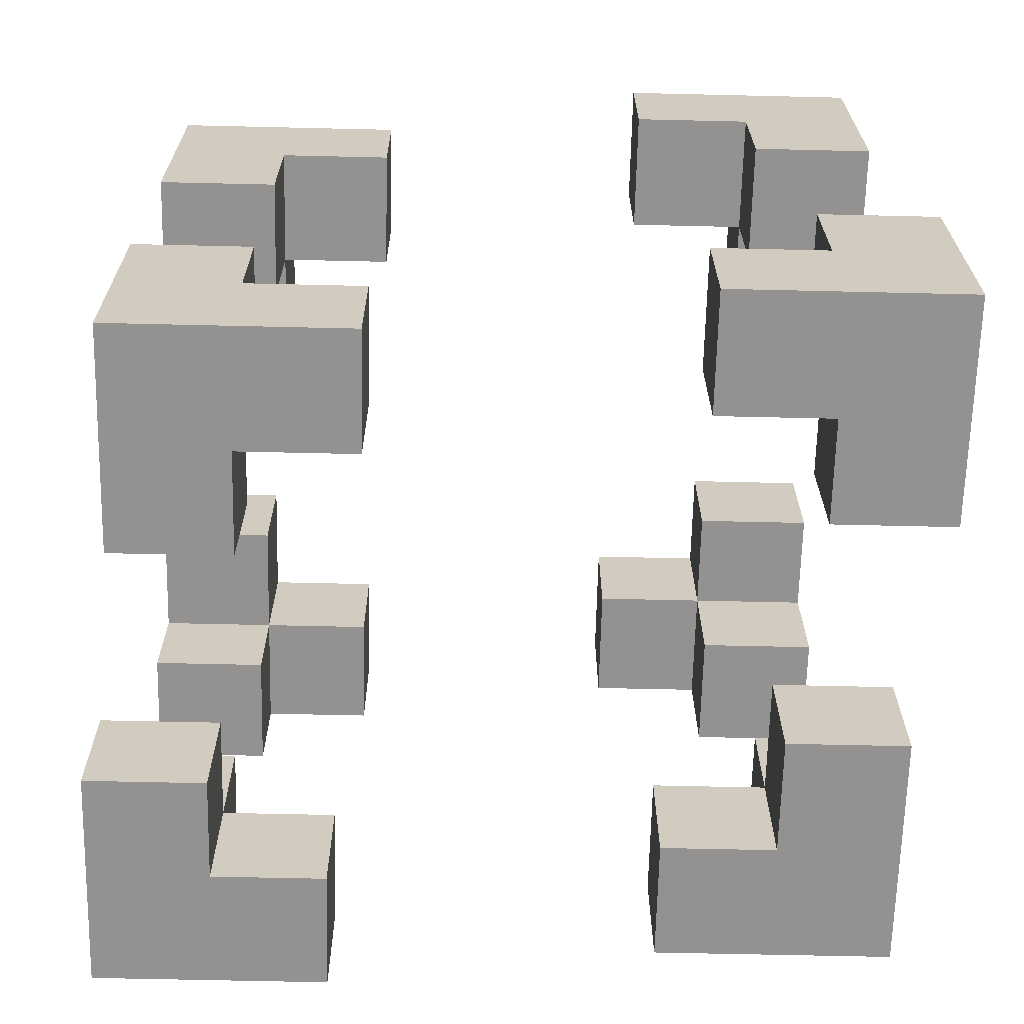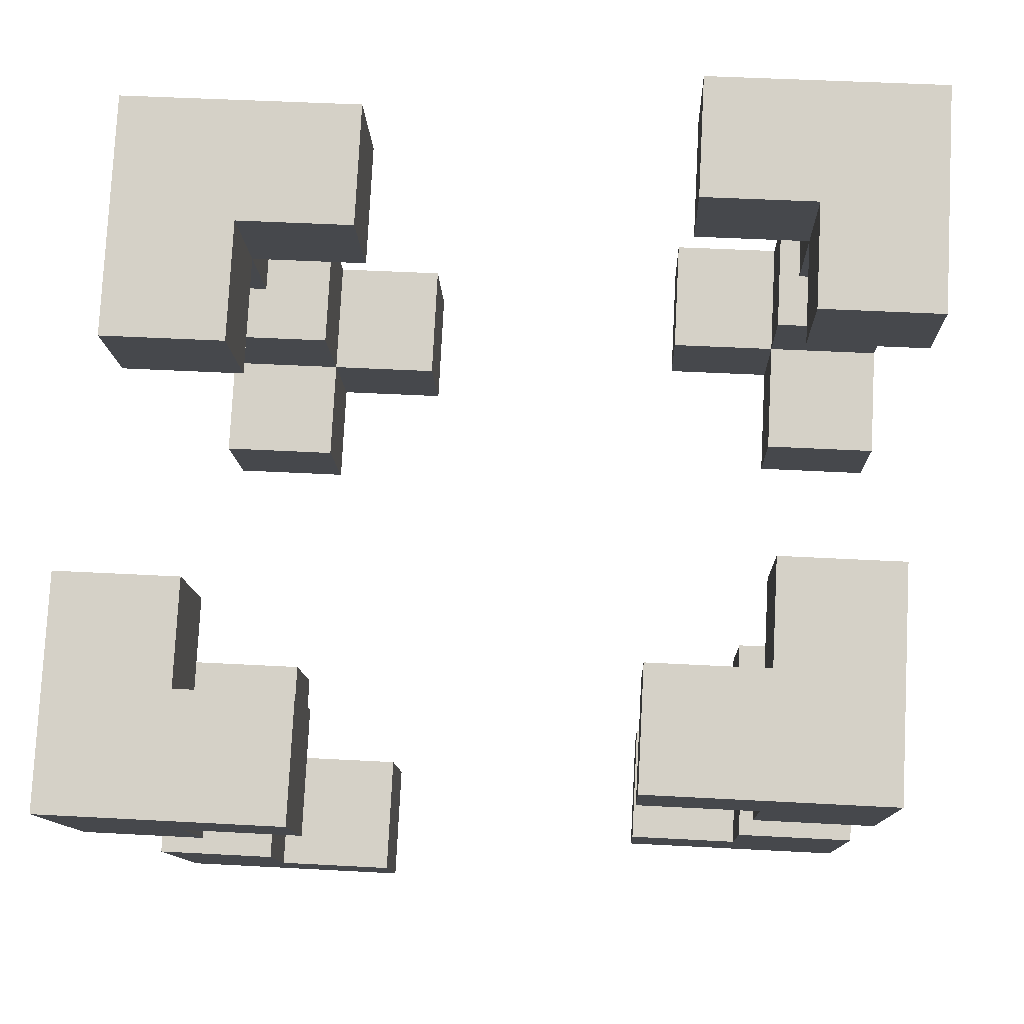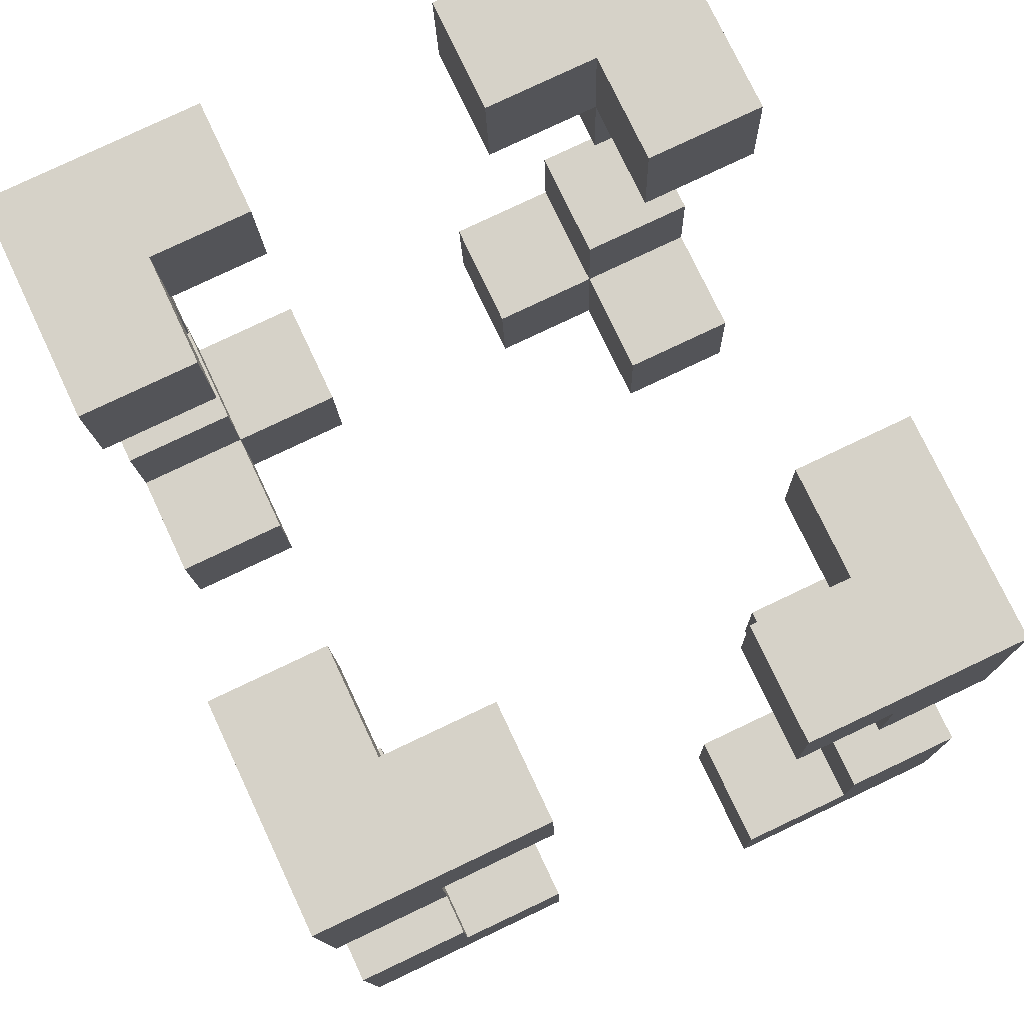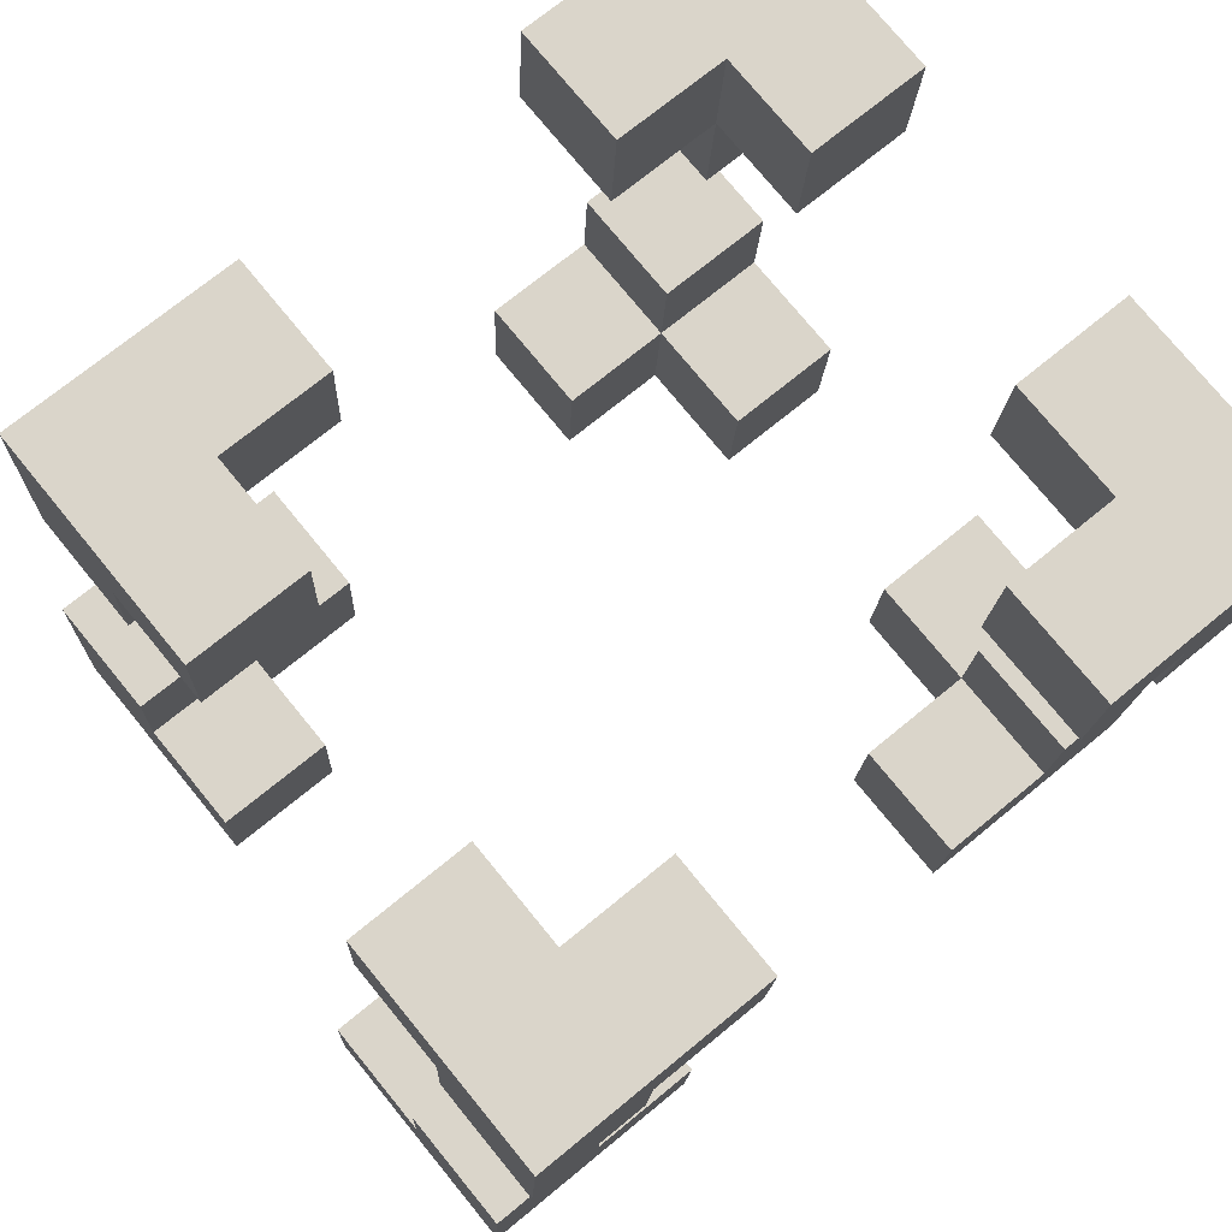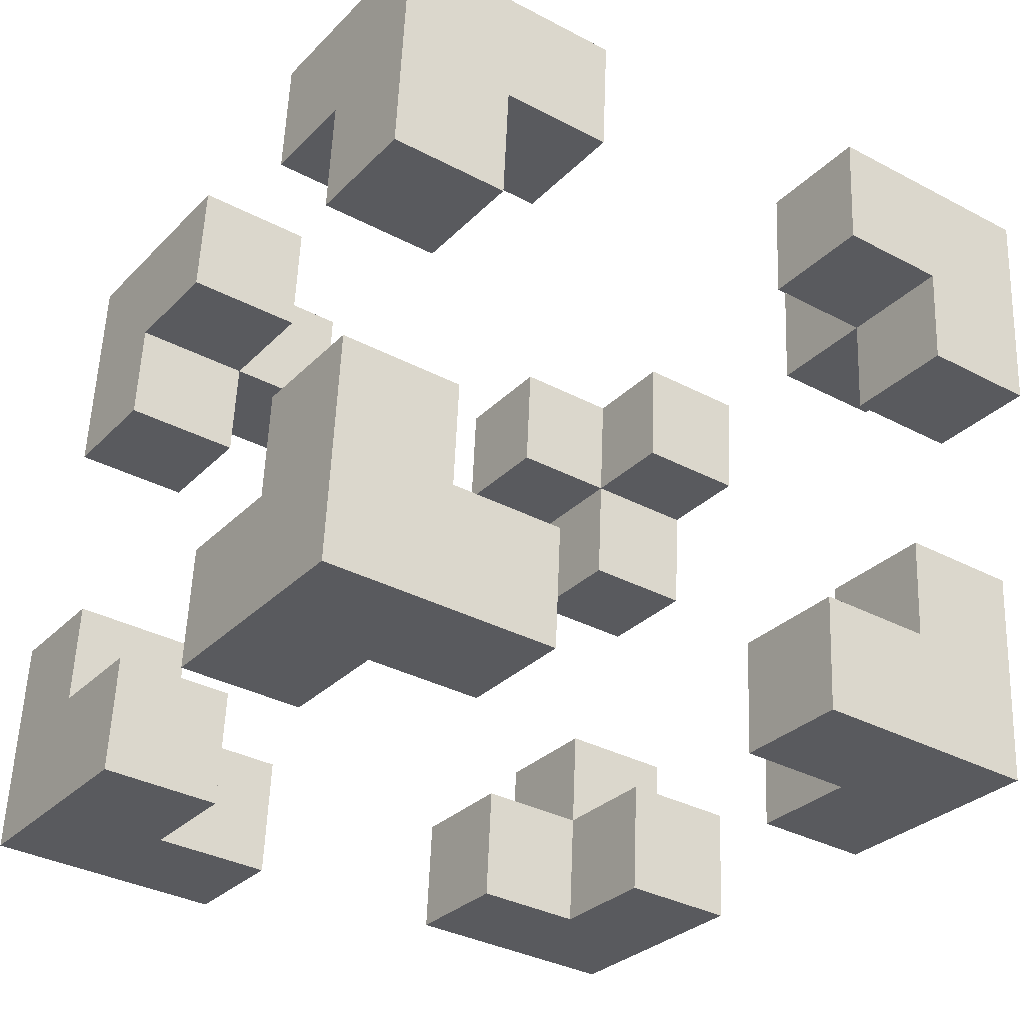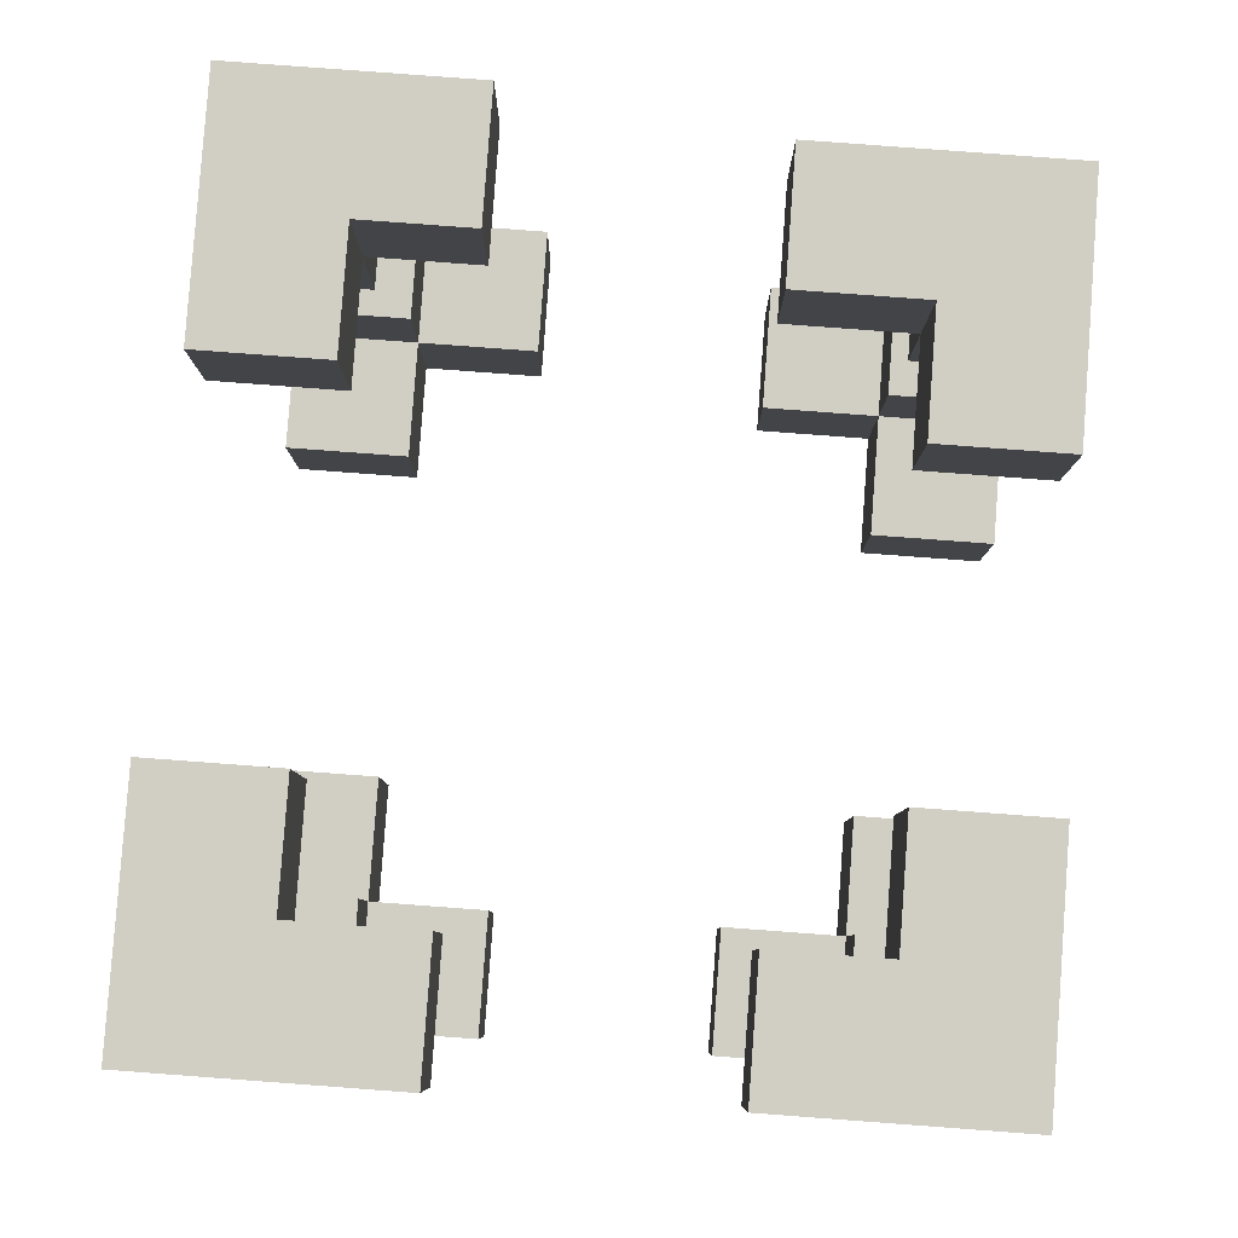
<metadata>
{"format":"obj","ext":"obj","renderer":"f3d","projection":"perspective","resolution":1024,"background":"white","views":[{"elev":-66.6,"azim":-178.4,"up":"+Y"},{"elev":-11.2,"azim":1.8,"up":"+Z"},{"elev":79.6,"azim":-115.4,"up":"+Z"},{"elev":76.8,"azim":-39.5,"up":"+Z"},{"elev":-29.7,"azim":-35.2,"up":"+Z"},{"elev":80.0,"azim":94.1,"up":"+Z"}]}
</metadata>
<code>
o Cube.003
v 2.287 -1.948 1.702
v 1.638 -1.949 1.118
v 2.254 -1.951 1.085
v 1.671 -1.329 1.732
v 1.088 -1.945 1.765
v 1.67 -1.947 1.734
v 1.639 -1.331 1.115
v 2.257 -0.7282 1.081
v 2.256 -1.333 1.083
v 2.288 -1.331 1.7
v 1.611 -1.333 0.5809
v 1.673 -0.7243 1.73
v 1.641 -0.7266 1.113
v 2.29 -0.726 1.697
v 2.227 -1.953 0.5511
v 1.61 -1.951 0.5833
v 2.228 -1.335 0.5487
v 1.057 -1.33 1.146
v 1.056 -1.947 1.148
v 1.09 -1.328 1.762
v 2.276 1.679 1.777
v 1.658 1.063 1.812
v 2.275 1.061 1.78
v 1.628 1.678 1.193
v 1.078 1.682 1.84
v 1.66 1.68 1.809
v 1.626 1.06 1.195
v 2.211 1.056 0.559
v 2.243 1.059 1.163
v 2.244 1.676 1.161
v 1.625 0.5252 1.197
v 1.596 1.676 0.5888
v 1.594 1.058 0.5912
v 2.213 1.674 0.5566
v 2.274 0.5259 1.782
v 1.657 0.5275 1.814
v 2.241 0.5236 1.165
v 1.044 1.062 1.225
v 1.076 1.064 1.842
v 1.046 1.679 1.223
v 1.96 1.683 -1.793
v 1.375 1.687 -1.144
v 1.992 1.685 -1.176
v 1.341 1.067 -1.758
v 0.7611 1.686 -1.73
v 1.343 1.685 -1.76
v 1.374 1.069 -1.141
v 1.989 0.463 -1.171
v 1.99 1.068 -1.174
v 1.958 1.065 -1.79
v 1.401 1.071 -0.607
v 1.34 0.4623 -1.756
v 1.372 0.4646 -1.139
v 1.957 0.4607 -1.788
v 2.02 1.687 -0.6416
v 1.403 1.689 -0.6094
v 2.018 1.07 -0.6392
v 0.7918 1.071 -1.111
v 0.7933 1.688 -1.113
v 0.7596 1.069 -1.728
v -1.624 1.692 1.137
v -0.9755 1.693 1.722
v -1.008 1.69 1.105
v -0.977 1.075 1.724
v -0.3937 1.691 1.691
v -1.009 1.073 1.107
v -1.627 0.4696 1.142
v -1.626 1.074 1.139
v -1.594 1.077 1.756
v -1.037 1.071 0.573
v -0.9785 0.4703 1.726
v -1.011 0.468 1.11
v -1.595 0.4719 1.759
v -1.652 1.69 0.6028
v -1.036 1.688 0.5706
v -1.654 1.072 0.6051
v -0.4259 1.689 1.075
v -0.3952 1.074 1.694
v -0.4274 1.071 1.077
v -1.778 -1.3 1.708
v -1.162 -1.919 1.678
v -1.161 -1.301 1.676
v -1.195 -1.921 1.061
v -0.5806 -1.92 1.648
v -1.193 -1.304 1.059
v -1.841 -1.304 0.4871
v -1.81 -1.302 1.091
v -1.779 -1.917 1.71
v -1.192 -0.7686 1.057
v -1.811 -1.92 1.093
v -1.226 -1.923 0.4573
v -1.225 -1.306 0.4549
v -1.843 -1.922 0.4895
v -1.776 -0.7647 1.706
v -1.16 -0.7663 1.674
v -1.809 -0.767 1.089
v -0.6113 -1.305 1.029
v -0.5792 -1.303 1.645
v -0.6128 -1.923 1.031
v -1.892 1.707 -1.844
v -1.861 1.091 -1.225
v -1.86 1.709 -1.227
v -1.277 1.087 -1.874
v -1.895 0.5064 -1.839
v -1.893 1.089 -1.841
v -1.243 1.707 -1.259
v -0.6404 1.088 -1.288
v -0.6389 1.706 -1.291
v -1.275 1.705 -1.876
v -1.216 1.092 -0.7226
v -1.244 1.09 -1.257
v -0.6726 1.086 -1.905
v -0.6711 1.703 -1.908
v -1.832 1.711 -0.6928
v -1.833 1.093 -0.6904
v -1.215 1.709 -0.7249
v -1.862 0.5087 -1.223
v -1.278 0.5048 -1.871
v -1.246 0.5071 -1.255
v -2.098 -1.862 -1.798
v -1.449 -1.862 -1.213
v -2.066 -1.86 -1.181
v -1.48 -1.246 -1.833
v -0.8994 -1.865 -1.861
v -1.481 -1.864 -1.83
v -1.448 -1.244 -1.216
v -2.063 -0.6376 -1.186
v -2.064 -1.242 -1.184
v -2.096 -1.245 -1.8
v -1.42 -1.242 -0.6815
v -1.478 -0.6415 -1.835
v -1.446 -0.6392 -1.218
v -2.095 -0.6399 -1.803
v -2.038 -1.858 -0.6469
v -1.421 -1.86 -0.6791
v -2.036 -1.24 -0.6493
v -0.8672 -1.863 -1.244
v -0.8979 -1.248 -1.863
v -0.8657 -1.245 -1.246
v 1.955 -1.866 -1.779
v 1.989 -1.246 -1.164
v 1.987 -1.864 -1.162
v 1.956 -1.249 -1.781
v 1.341 -0.6644 -1.751
v 1.958 -0.666 -1.783
v 1.372 -1.245 -1.132
v 0.7665 -1.861 -1.098
v 1.37 -1.862 -1.13
v 1.338 -1.865 -1.746
v 1.4 -1.243 -0.5978
v 1.34 -1.247 -1.749
v 0.7358 -1.245 -1.717
v 0.7679 -1.243 -1.101
v 0.7343 -1.863 -1.715
v 2.015 -1.862 -0.6276
v 2.017 -1.244 -0.63
v 1.398 -1.86 -0.5954
v 1.99 -0.6637 -1.167
v 1.373 -0.6621 -1.134
v -1.592 1.694 1.754
f 1 2 3
f 4 5 6
f 7 8 9
f 10 3 9
f 9 11 7
f 6 10 4
f 12 8 13
f 10 12 4
f 4 13 7
f 9 14 10
f 11 15 16
f 3 17 9
f 7 16 2
f 2 15 3
f 5 18 19
f 6 19 2
f 7 20 4
f 2 18 7
f 21 22 23
f 24 25 26
f 27 28 29
f 30 23 29
f 29 31 27
f 26 30 24
f 32 28 33
f 30 32 24
f 27 32 33
f 29 34 30
f 31 35 36
f 23 37 29
f 22 31 36
f 22 35 23
f 25 38 39
f 26 39 22
f 27 40 24
f 22 38 27
f 41 42 43
f 44 45 46
f 47 48 49
f 50 43 49
f 49 51 47
f 46 50 44
f 52 48 53
f 50 52 44
f 44 53 47
f 50 48 54
f 51 55 56
f 49 55 57
f 47 56 42
f 42 55 43
f 45 58 59
f 46 59 42
f 47 60 44
f 42 58 47
f 61 62 63
f 64 65 62
f 66 67 68
f 69 61 68
f 68 70 66
f 62 69 64
f 71 67 72
f 69 71 64
f 64 72 66
f 68 73 69
f 70 74 75
f 61 76 68
f 63 70 75
f 61 75 74
f 77 78 79
f 62 77 63
f 66 78 64
f 63 79 66
f 80 81 82
f 83 84 81
f 85 86 87
f 87 88 80
f 87 89 85
f 81 90 83
f 91 86 92
f 90 91 83
f 83 92 85
f 87 93 90
f 89 94 95
f 80 96 87
f 85 95 82
f 80 95 94
f 84 97 98
f 81 98 82
f 85 99 83
f 82 97 85
f 100 101 102
f 103 104 105
f 106 107 108
f 109 102 106
f 106 110 111
f 105 109 103
f 112 108 107
f 109 112 103
f 103 107 111
f 109 108 113
f 110 114 115
f 106 114 116
f 111 115 101
f 101 114 102
f 117 118 119
f 105 117 101
f 111 118 103
f 111 117 119
f 120 121 122
f 123 124 125
f 126 127 128
f 129 122 128
f 128 130 126
f 123 120 129
f 131 127 132
f 129 131 123
f 123 132 126
f 129 127 133
f 130 134 135
f 128 134 136
f 121 130 135
f 121 134 122
f 137 138 139
f 125 137 121
f 126 138 123
f 121 139 126
f 140 141 142
f 143 144 145
f 146 147 148
f 149 142 148
f 148 150 146
f 143 149 151
f 152 147 153
f 151 154 152
f 151 153 146
f 149 147 154
f 150 155 156
f 148 155 157
f 146 156 141
f 141 155 142
f 158 144 159
f 143 158 141
f 146 144 151
f 141 159 146
f 1 6 2
f 4 20 5
f 7 13 8
f 10 1 3
f 9 17 11
f 6 1 10
f 12 14 8
f 10 14 12
f 4 12 13
f 9 8 14
f 11 17 15
f 3 15 17
f 7 11 16
f 2 16 15
f 5 20 18
f 6 5 19
f 7 18 20
f 2 19 18
f 21 26 22
f 24 40 25
f 27 33 28
f 30 21 23
f 29 37 31
f 26 21 30
f 32 34 28
f 30 34 32
f 27 24 32
f 29 28 34
f 31 37 35
f 23 35 37
f 22 27 31
f 22 36 35
f 25 40 38
f 26 25 39
f 27 38 40
f 22 39 38
f 41 46 42
f 44 60 45
f 47 53 48
f 50 41 43
f 49 57 51
f 46 41 50
f 52 54 48
f 50 54 52
f 44 52 53
f 50 49 48
f 51 57 55
f 49 43 55
f 47 51 56
f 42 56 55
f 45 60 58
f 46 45 59
f 47 58 60
f 42 59 58
f 61 160 62
f 64 78 65
f 66 72 67
f 69 160 61
f 68 76 70
f 62 160 69
f 71 73 67
f 69 73 71
f 64 71 72
f 68 67 73
f 70 76 74
f 61 74 76
f 63 66 70
f 61 63 75
f 77 65 78
f 62 65 77
f 66 79 78
f 63 77 79
f 80 88 81
f 83 99 84
f 85 92 86
f 87 90 88
f 87 96 89
f 81 88 90
f 91 93 86
f 90 93 91
f 83 91 92
f 87 86 93
f 89 96 94
f 80 94 96
f 85 89 95
f 80 82 95
f 84 99 97
f 81 84 98
f 85 97 99
f 82 98 97
f 100 105 101
f 103 118 104
f 106 111 107
f 109 100 102
f 106 116 110
f 105 100 109
f 112 113 108
f 109 113 112
f 103 112 107
f 109 106 108
f 110 116 114
f 106 102 114
f 111 110 115
f 101 115 114
f 117 104 118
f 105 104 117
f 111 119 118
f 111 101 117
f 120 125 121
f 123 138 124
f 126 132 127
f 129 120 122
f 128 136 130
f 123 125 120
f 131 133 127
f 129 133 131
f 123 131 132
f 129 128 127
f 130 136 134
f 128 122 134
f 121 126 130
f 121 135 134
f 137 124 138
f 125 124 137
f 126 139 138
f 121 137 139
f 140 143 141
f 143 151 144
f 146 153 147
f 149 140 142
f 148 157 150
f 143 140 149
f 152 154 147
f 151 149 154
f 151 152 153
f 149 148 147
f 150 157 155
f 148 142 155
f 146 150 156
f 141 156 155
f 158 145 144
f 143 145 158
f 146 159 144
f 141 158 159

</code>
